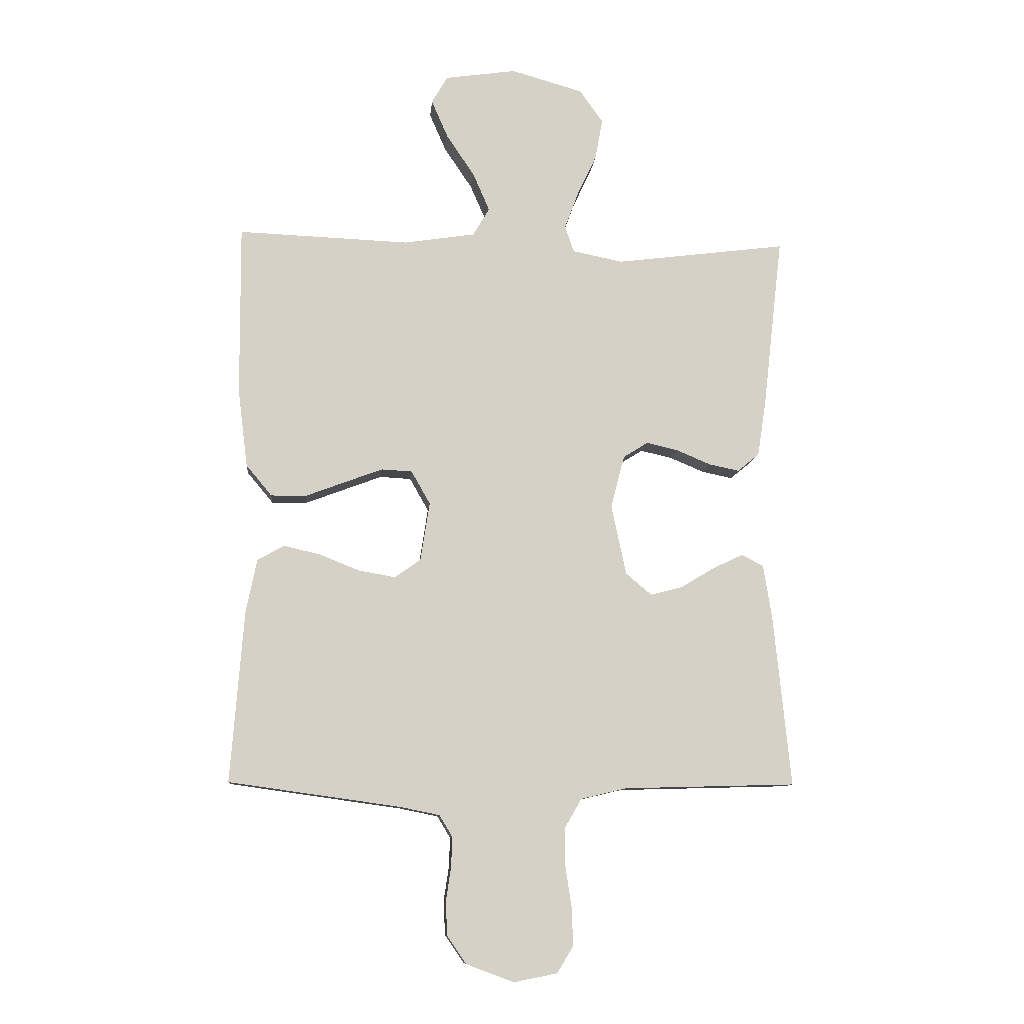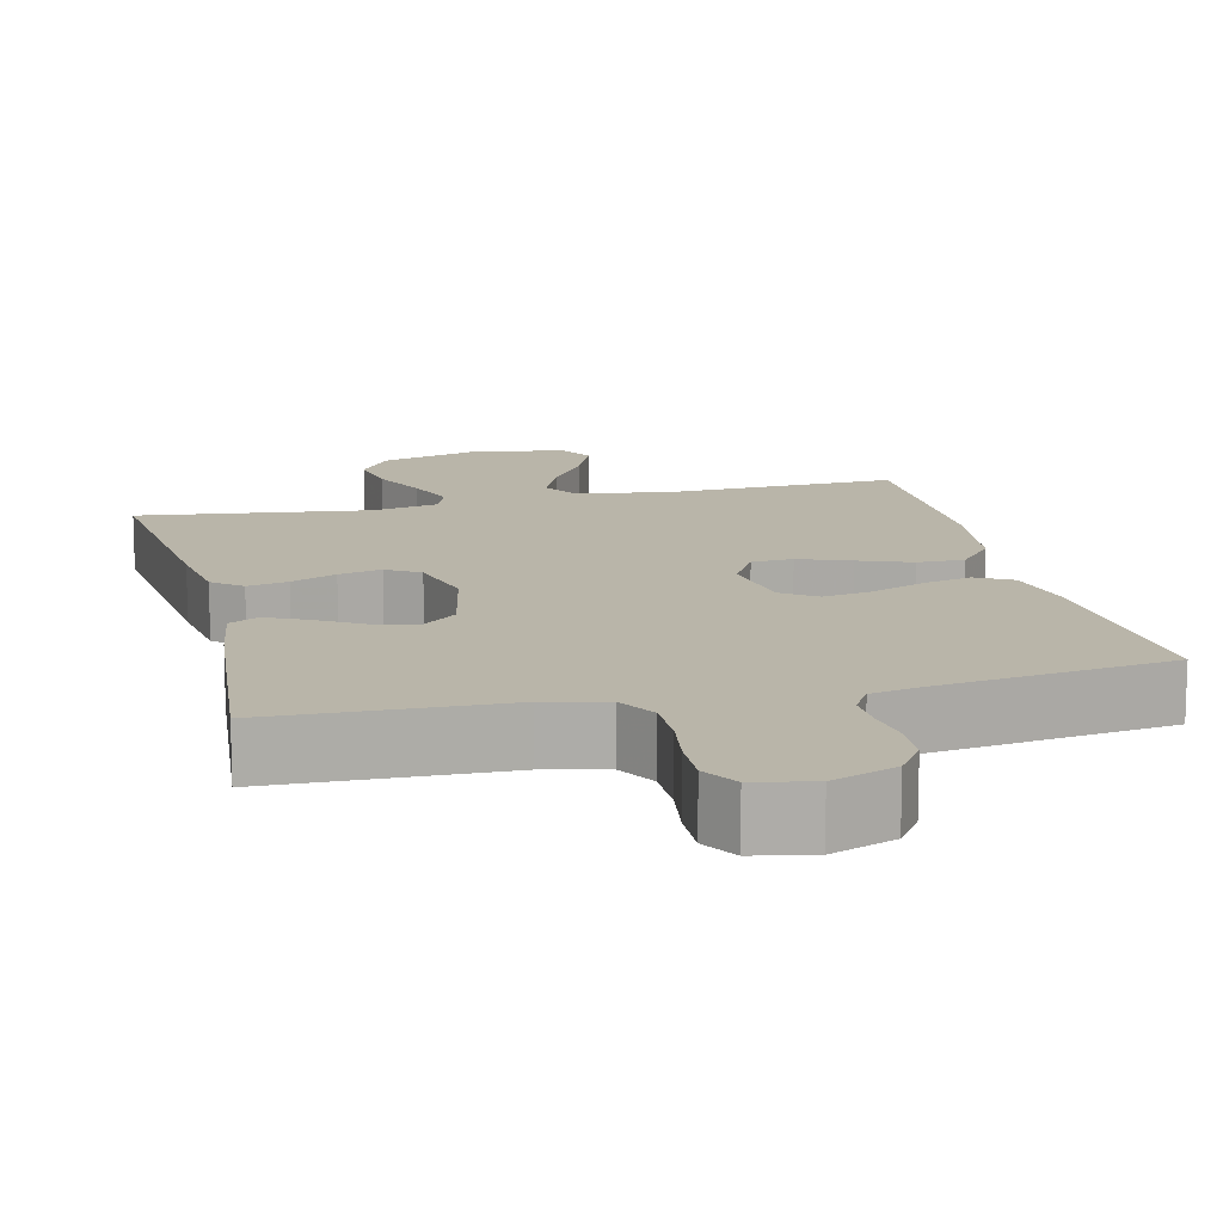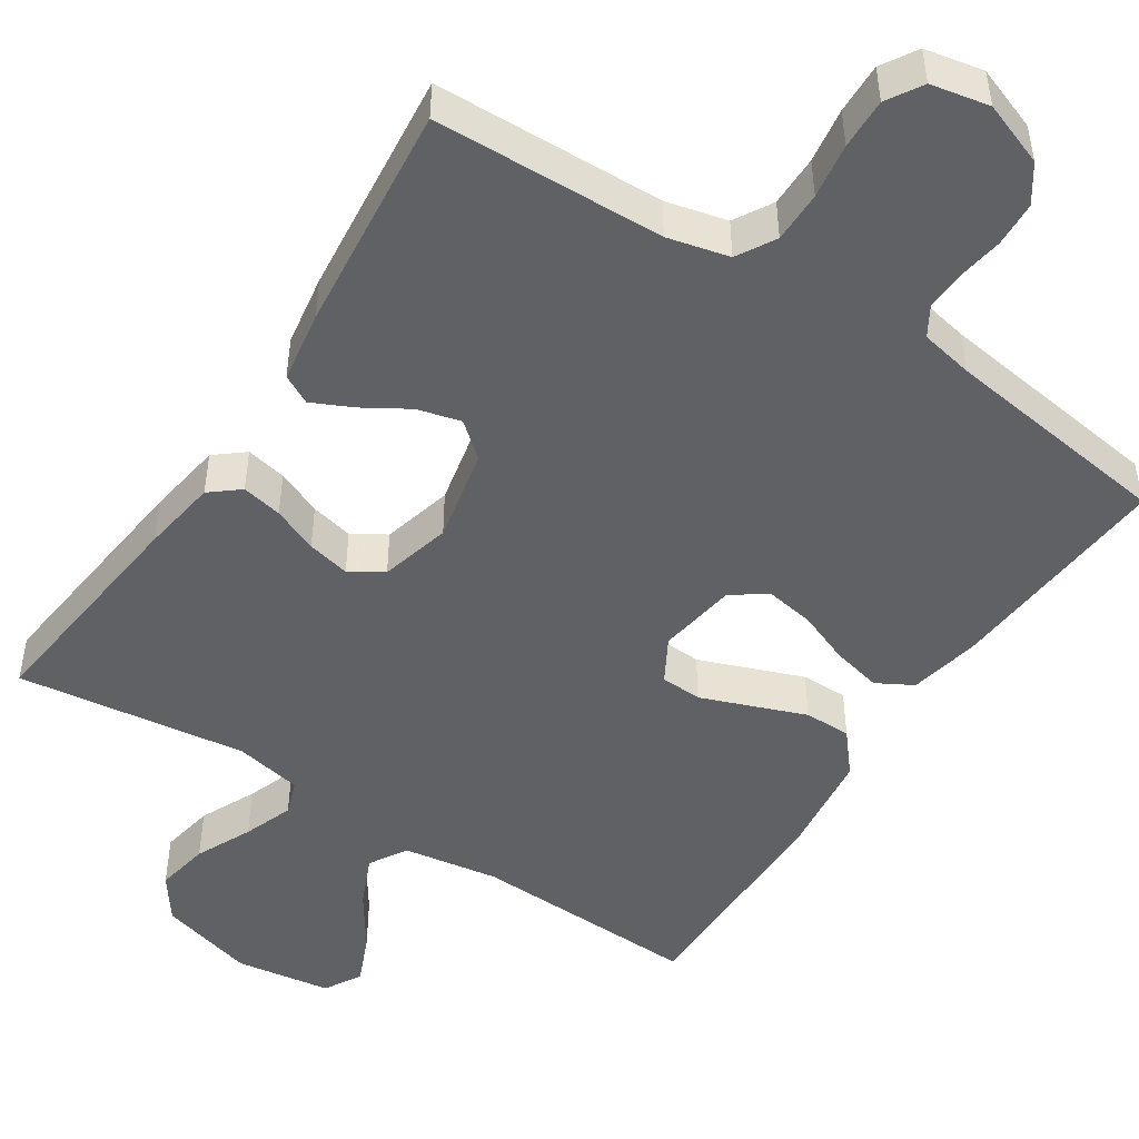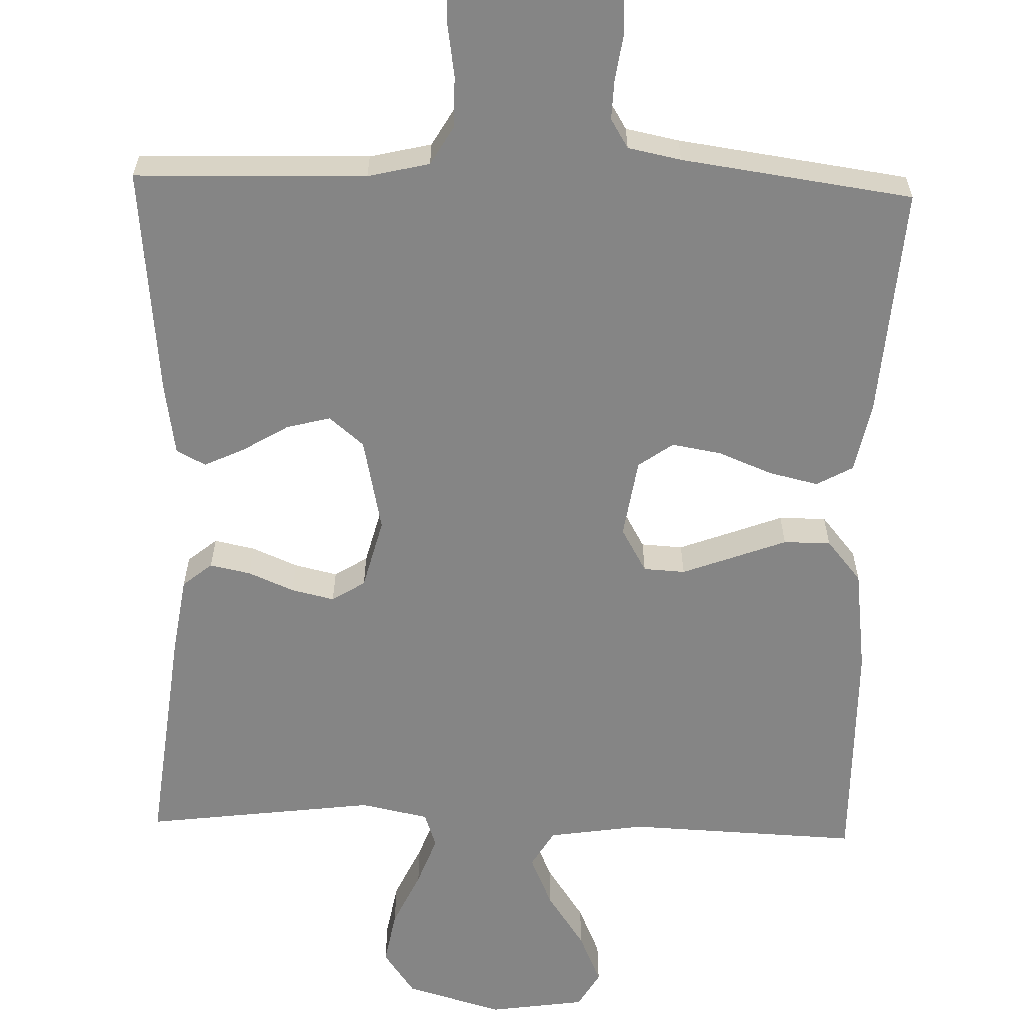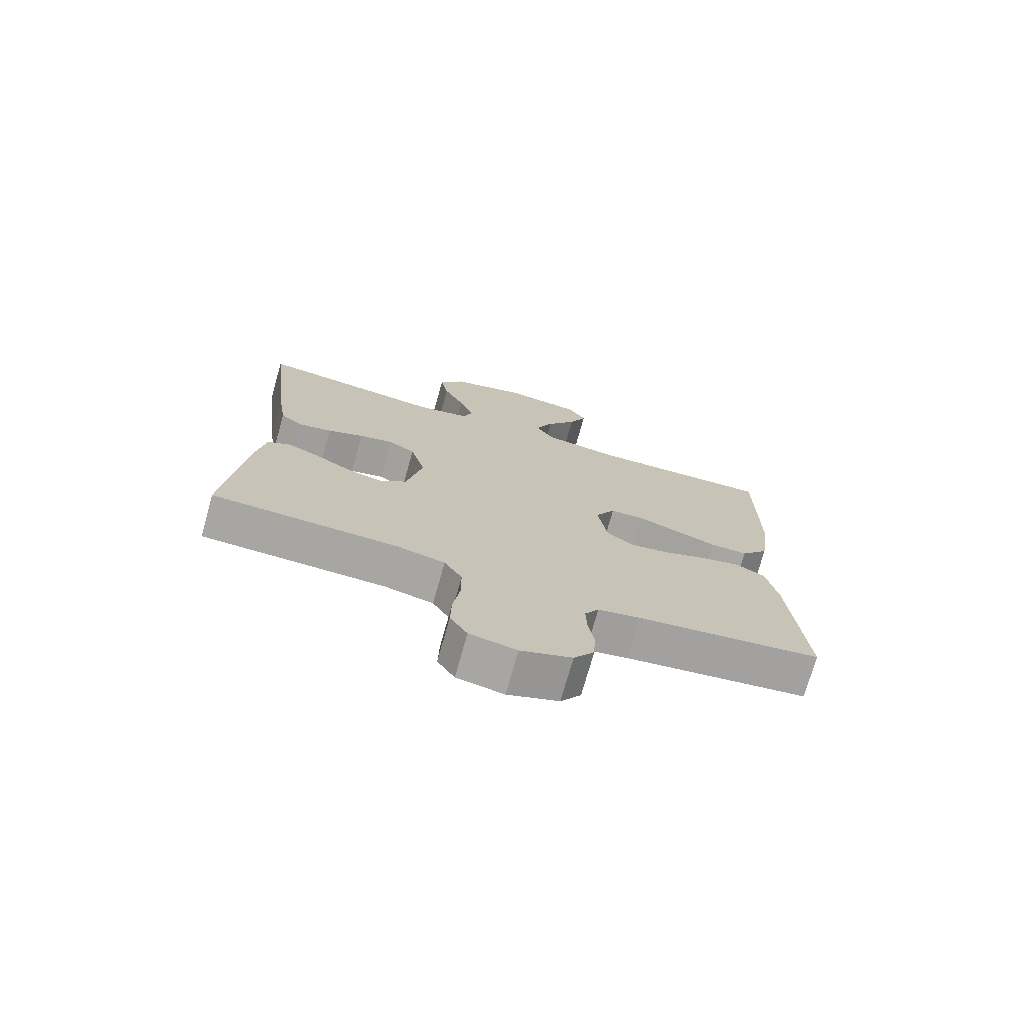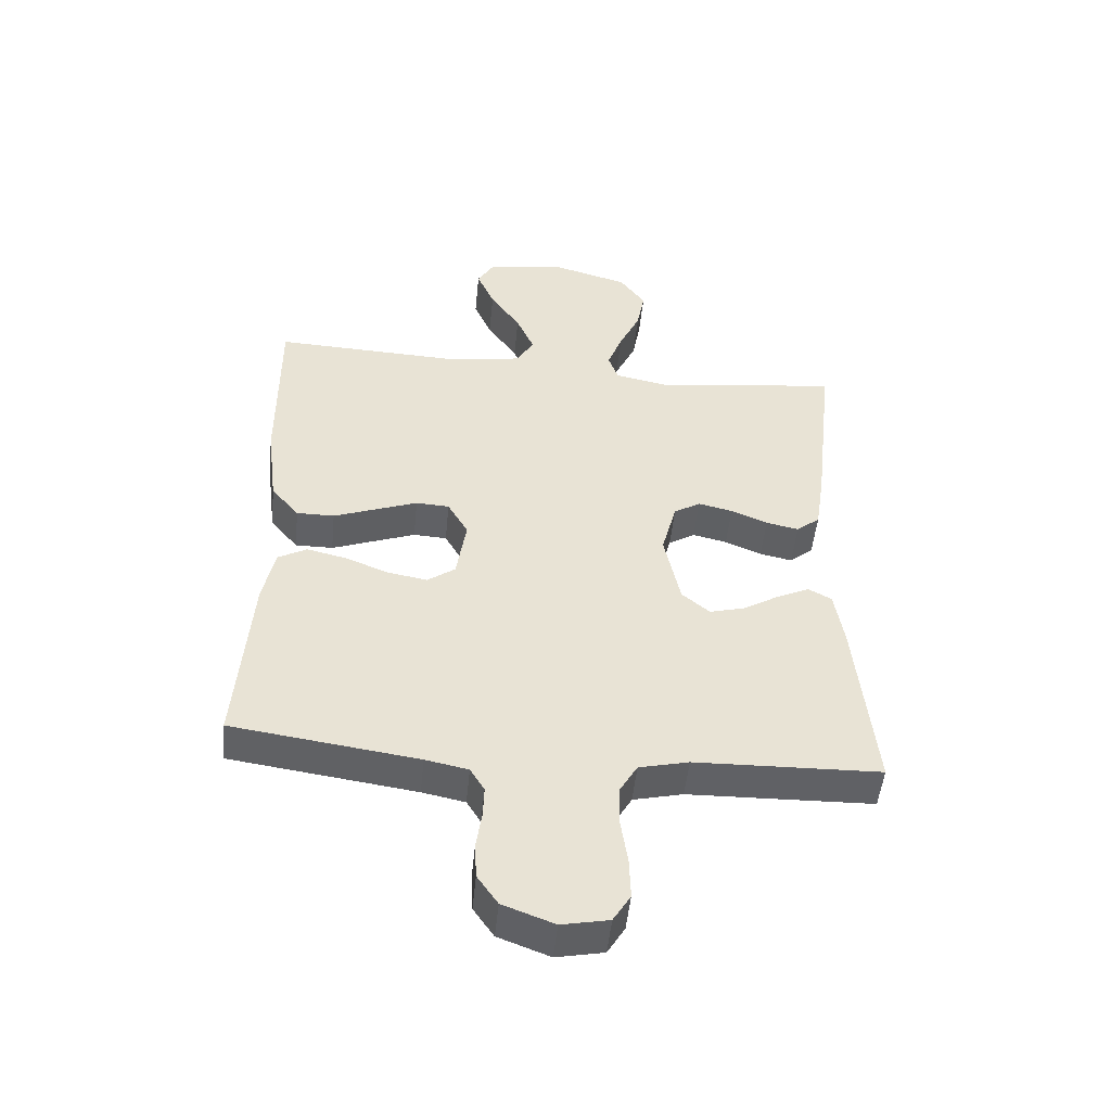
<metadata>
{"format":"obj","ext":"obj","renderer":"f3d","projection":"perspective","resolution":1024,"background":"white","views":[{"elev":-10.2,"azim":-5.0,"up":"+Z"},{"elev":13.4,"azim":166.5,"up":"+Y"},{"elev":-48.1,"azim":147.0,"up":"+Y"},{"elev":-61.7,"azim":178.3,"up":"+Y"},{"elev":-74.0,"azim":164.3,"up":"+Z"},{"elev":-49.9,"azim":-5.7,"up":"+Z"}]}
</metadata>
<code>
v 0.5 0.07 -0.5
v 0.2 0.07 -0.508
v 0.12 0.07 -0.527
v 0.091 0.07 -0.577
v 0.091 0.07 -0.644
v 0.102 0.07 -0.716
v 0.104 0.07 -0.782
v 0.076 0.07 -0.828
v 0 0.07 -0.843
v -0.083 0.07 -0.812
v -0.116 0.07 -0.764
v -0.119 0.07 -0.706
v -0.11 0.07 -0.646
v -0.108 0.07 -0.594
v -0.131 0.07 -0.556
v -0.2 0.07 -0.542
v -0.5 0.07 -0.5
v -0.477 0.07 -0.2
v -0.458 0.07 -0.107
v -0.411 0.07 -0.081
v -0.347 0.07 -0.096
v -0.277 0.07 -0.124
v -0.213 0.07 -0.135
v -0.168 0.07 -0.103
v -0.152 0.07 0
v -0.185 0.07 0.058
v -0.239 0.07 0.061
v -0.306 0.07 0.036
v -0.375 0.07 0.01
v -0.436 0.07 0.01
v -0.481 0.07 0.064
v -0.498 0.07 0.2
v -0.5 0.07 0.5
v -0.2 0.07 0.488
v -0.075 0.07 0.507
v -0.046 0.07 0.556
v -0.075 0.07 0.623
v -0.124 0.07 0.696
v -0.153 0.07 0.763
v -0.125 0.07 0.811
v 0 0.07 0.829
v 0.126 0.07 0.793
v 0.167 0.07 0.735
v 0.154 0.07 0.664
v 0.12 0.07 0.591
v 0.096 0.07 0.526
v 0.112 0.07 0.48
v 0.2 0.07 0.462
v 0.5 0.07 0.5
v 0.466 0.07 0.2
v 0.451 0.07 0.101
v 0.413 0.07 0.07
v 0.36 0.07 0.081
v 0.301 0.07 0.106
v 0.245 0.07 0.119
v 0.202 0.07 0.092
v 0.178 0.07 0
v 0.204 0.07 -0.123
v 0.249 0.07 -0.161
v 0.306 0.07 -0.146
v 0.364 0.07 -0.111
v 0.417 0.07 -0.086
v 0.455 0.07 -0.106
v 0.47 0.07 -0.2
v 0.5 0 -0.5
v 0.2 0 -0.508
v 0.12 0 -0.527
v 0.091 0 -0.577
v 0.091 0 -0.644
v 0.102 0 -0.716
v 0.104 0 -0.782
v 0.076 0 -0.828
v 0 0 -0.843
v -0.083 0 -0.812
v -0.116 0 -0.764
v -0.119 0 -0.706
v -0.11 0 -0.646
v -0.108 0 -0.594
v -0.131 0 -0.556
v -0.2 0 -0.542
v -0.5 0 -0.5
v -0.477 0 -0.2
v -0.458 0 -0.107
v -0.411 0 -0.081
v -0.347 0 -0.096
v -0.277 0 -0.124
v -0.213 0 -0.135
v -0.168 0 -0.103
v -0.152 0 0
v -0.185 0 0.058
v -0.239 0 0.061
v -0.306 0 0.036
v -0.375 0 0.01
v -0.436 0 0.01
v -0.481 0 0.064
v -0.498 0 0.2
v -0.5 0 0.5
v -0.2 0 0.488
v -0.075 0 0.507
v -0.046 0 0.556
v -0.075 0 0.623
v -0.124 0 0.696
v -0.153 0 0.763
v -0.125 0 0.811
v 0 0 0.829
v 0.126 0 0.793
v 0.167 0 0.735
v 0.154 0 0.664
v 0.12 0 0.591
v 0.096 0 0.526
v 0.112 0 0.48
v 0.2 0 0.462
v 0.5 0 0.5
v 0.466 0 0.2
v 0.451 0 0.101
v 0.413 0 0.07
v 0.36 0 0.081
v 0.301 0 0.106
v 0.245 0 0.119
v 0.202 0 0.092
v 0.178 0 0
v 0.204 0 -0.123
v 0.249 0 -0.161
v 0.306 0 -0.146
v 0.364 0 -0.111
v 0.417 0 -0.086
v 0.455 0 -0.106
v 0.47 0 -0.2
f 63 64 1 2
f 60 61 62 63
f 60 63 2 3
f 59 60 3 4
f 58 59 4
f 57 58 4
f 51 52 53 54
f 51 54 55
f 48 49 50 51
f 47 48 51 55
f 42 43 44 45
f 42 45 46
f 41 42 46
f 40 41 46
f 37 38 39 40
f 36 37 40 46
f 35 36 46 47
f 31 32 33 34
f 28 29 30 31
f 27 28 31 34
f 26 27 34 35
f 19 20 21 22
f 19 22 23
f 16 17 18 19
f 15 16 19 23
f 14 15 23 24
f 10 11 12 13
f 10 13 14
f 9 10 14
f 5 6 7 8
f 4 5 8 9
f 57 4 9 14
f 35 47 55 56
f 25 26 35 56
f 25 56 57
f 14 24 25 57
f 66 65 128 127
f 127 126 125 124
f 67 66 127 124
f 68 67 124 123
f 68 123 122
f 68 122 121
f 118 117 116 115
f 119 118 115
f 115 114 113 112
f 119 115 112 111
f 109 108 107 106
f 110 109 106
f 110 106 105
f 110 105 104
f 104 103 102 101
f 110 104 101 100
f 111 110 100 99
f 98 97 96 95
f 95 94 93 92
f 98 95 92 91
f 99 98 91 90
f 86 85 84 83
f 87 86 83
f 83 82 81 80
f 87 83 80 79
f 88 87 79 78
f 77 76 75 74
f 78 77 74
f 78 74 73
f 72 71 70 69
f 73 72 69 68
f 78 73 68 121
f 120 119 111 99
f 120 99 90 89
f 121 120 89
f 121 89 88 78
f 1 65 66 2
f 2 66 67 3
f 3 67 68 4
f 4 68 69 5
f 5 69 70 6
f 6 70 71 7
f 7 71 72 8
f 8 72 73 9
f 9 73 74 10
f 10 74 75 11
f 11 75 76 12
f 12 76 77 13
f 13 77 78 14
f 14 78 79 15
f 15 79 80 16
f 16 80 81 17
f 17 81 82 18
f 18 82 83 19
f 19 83 84 20
f 20 84 85 21
f 21 85 86 22
f 22 86 87 23
f 23 87 88 24
f 24 88 89 25
f 25 89 90 26
f 26 90 91 27
f 27 91 92 28
f 28 92 93 29
f 29 93 94 30
f 30 94 95 31
f 31 95 96 32
f 32 96 97 33
f 33 97 98 34
f 34 98 99 35
f 35 99 100 36
f 36 100 101 37
f 37 101 102 38
f 38 102 103 39
f 39 103 104 40
f 40 104 105 41
f 41 105 106 42
f 42 106 107 43
f 43 107 108 44
f 44 108 109 45
f 45 109 110 46
f 46 110 111 47
f 47 111 112 48
f 48 112 113 49
f 49 113 114 50
f 50 114 115 51
f 51 115 116 52
f 52 116 117 53
f 53 117 118 54
f 54 118 119 55
f 55 119 120 56
f 56 120 121 57
f 57 121 122 58
f 58 122 123 59
f 59 123 124 60
f 60 124 125 61
f 61 125 126 62
f 62 126 127 63
f 63 127 128 64
f 64 128 65 1

</code>
